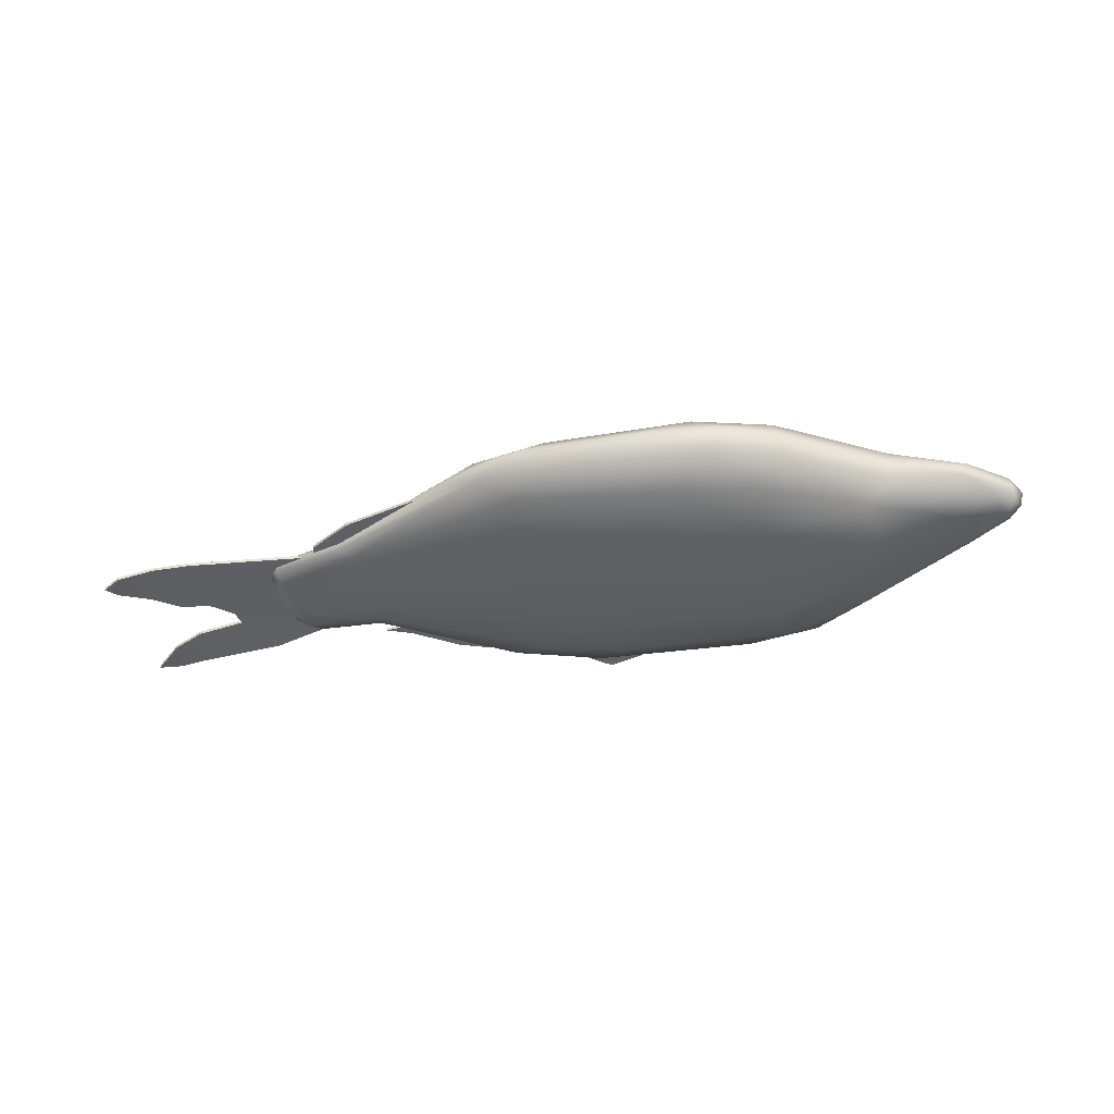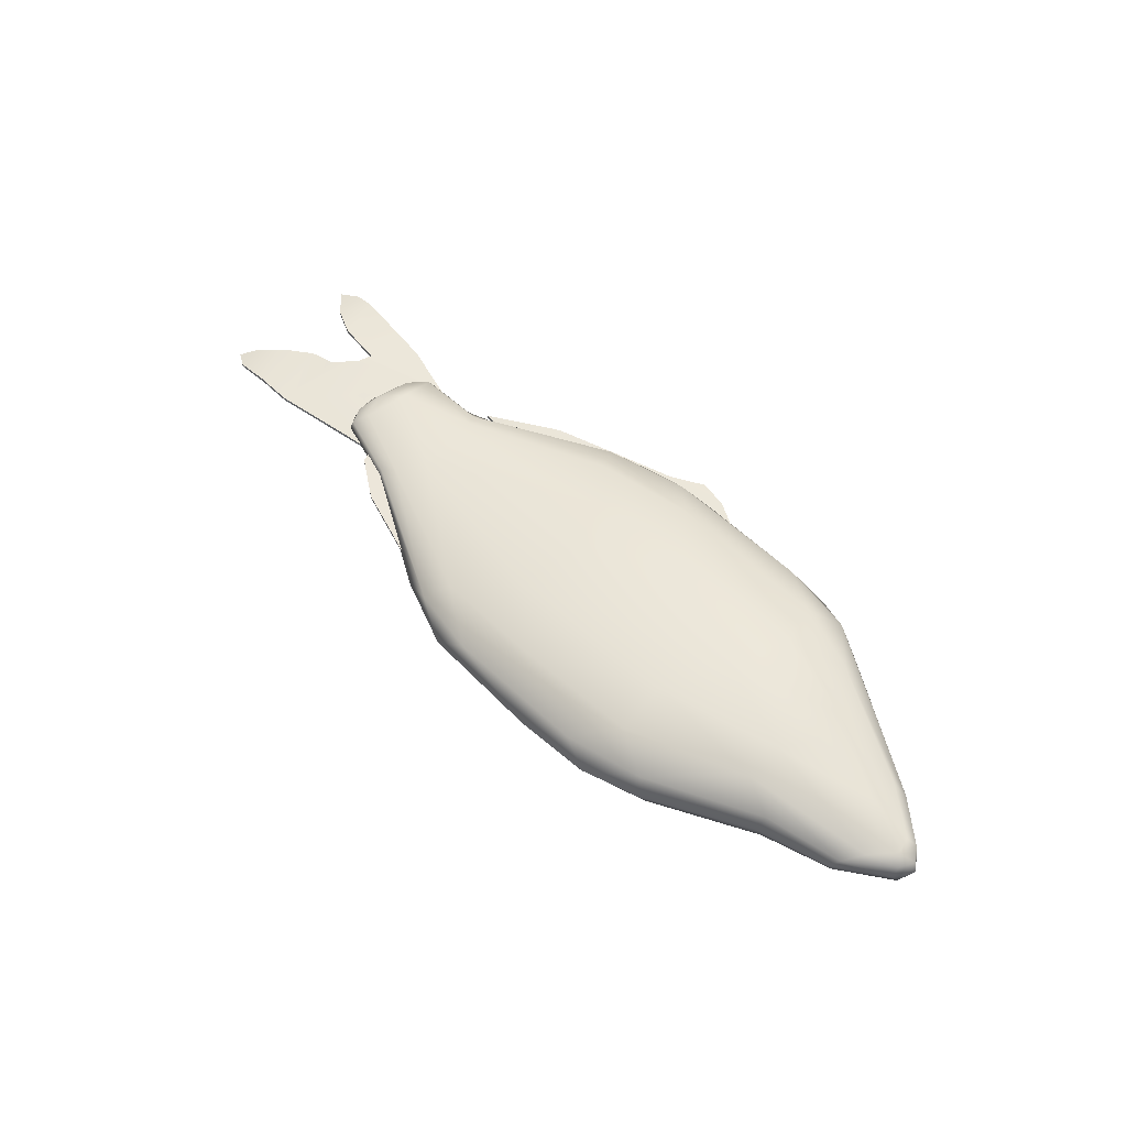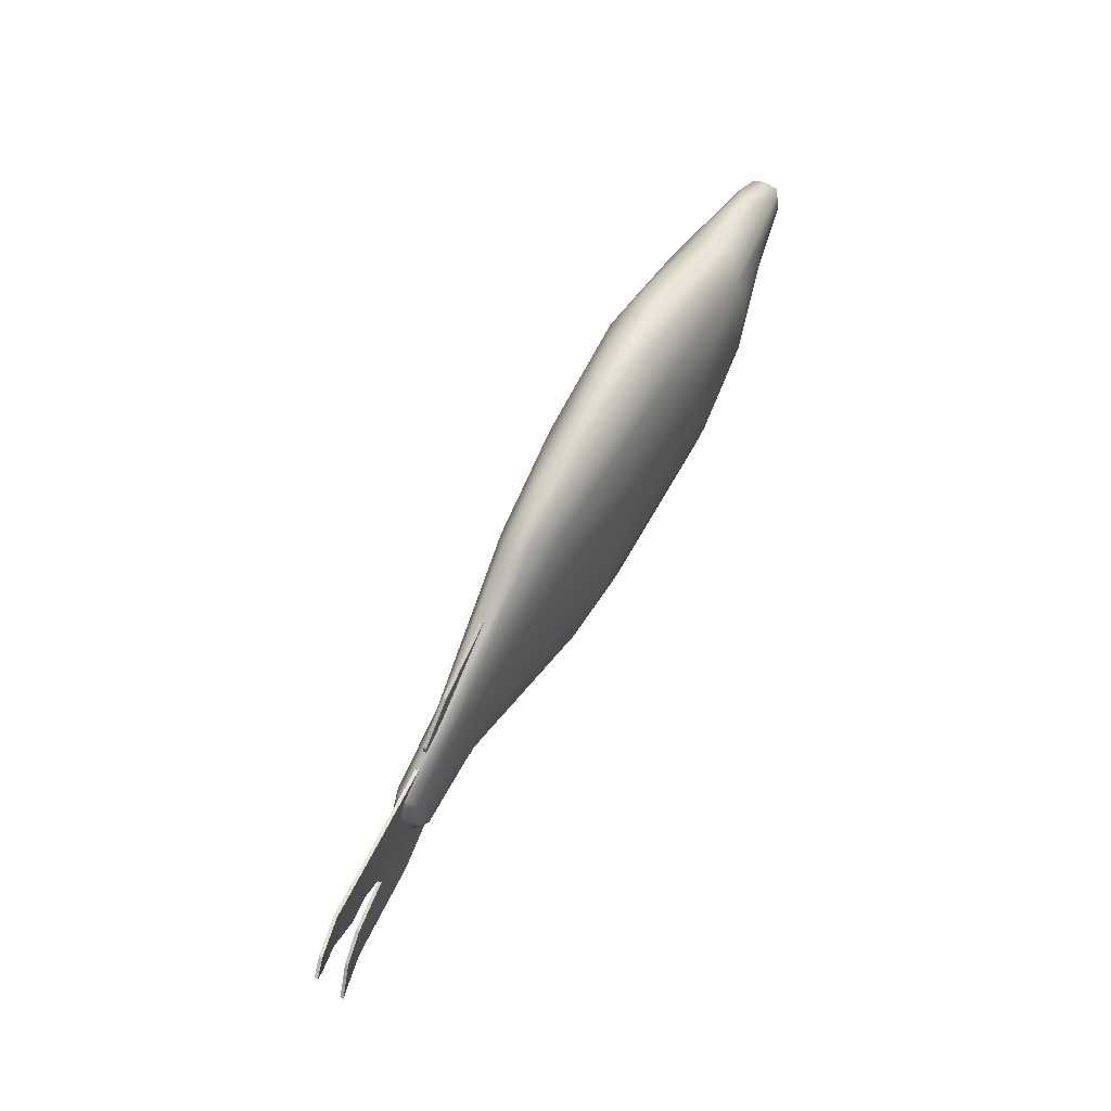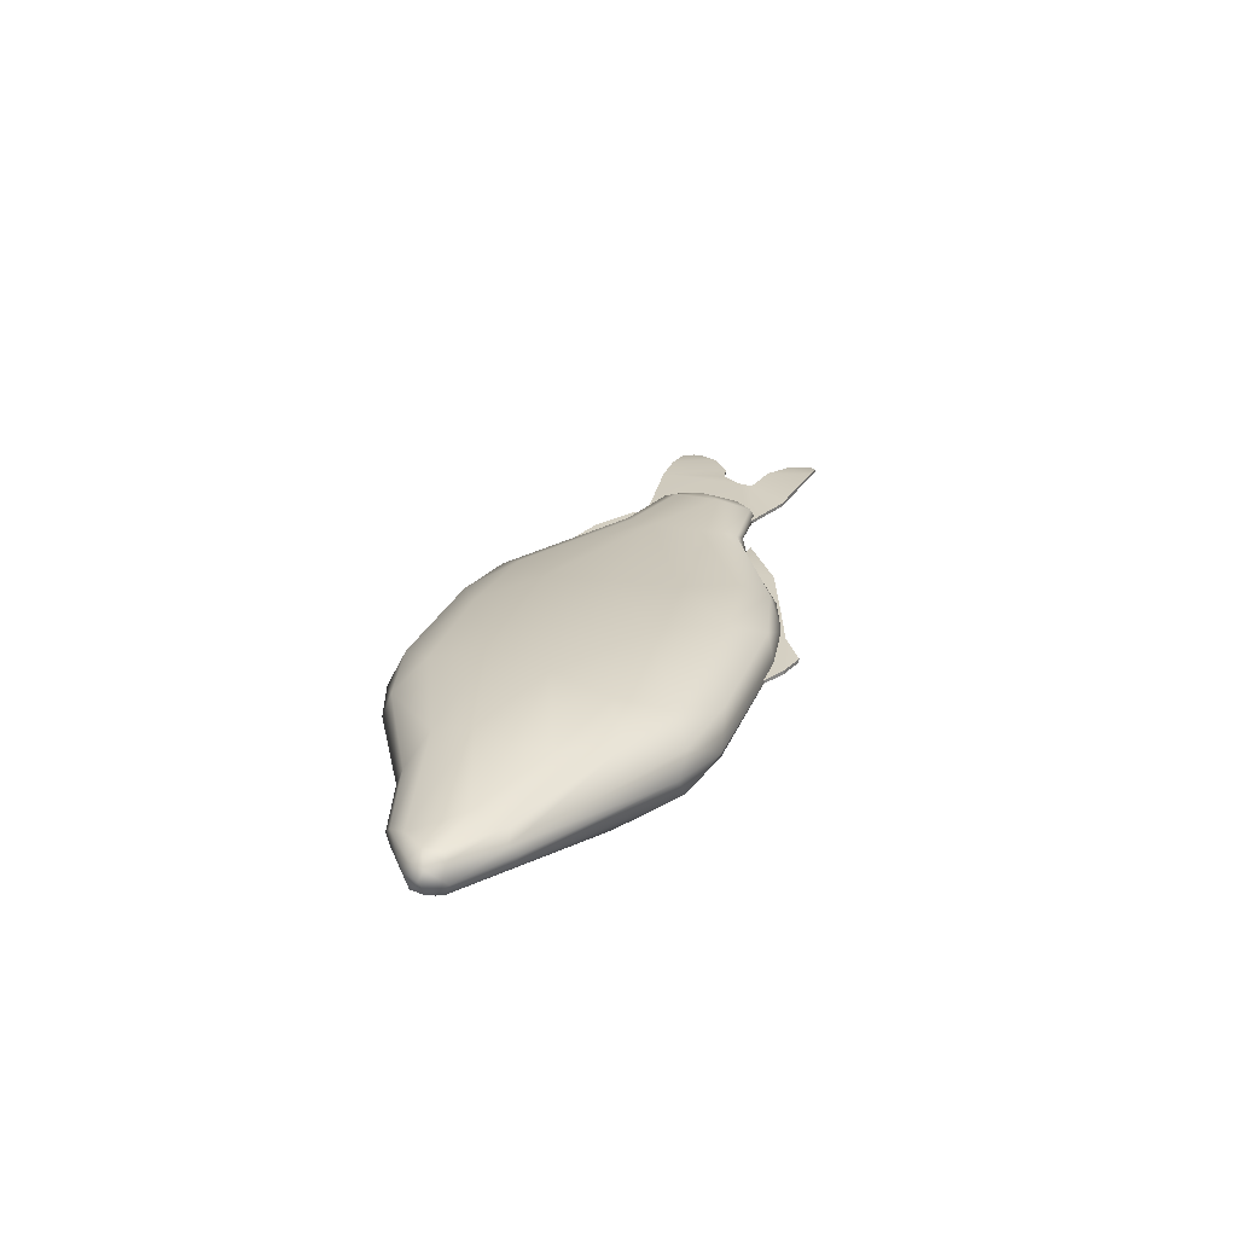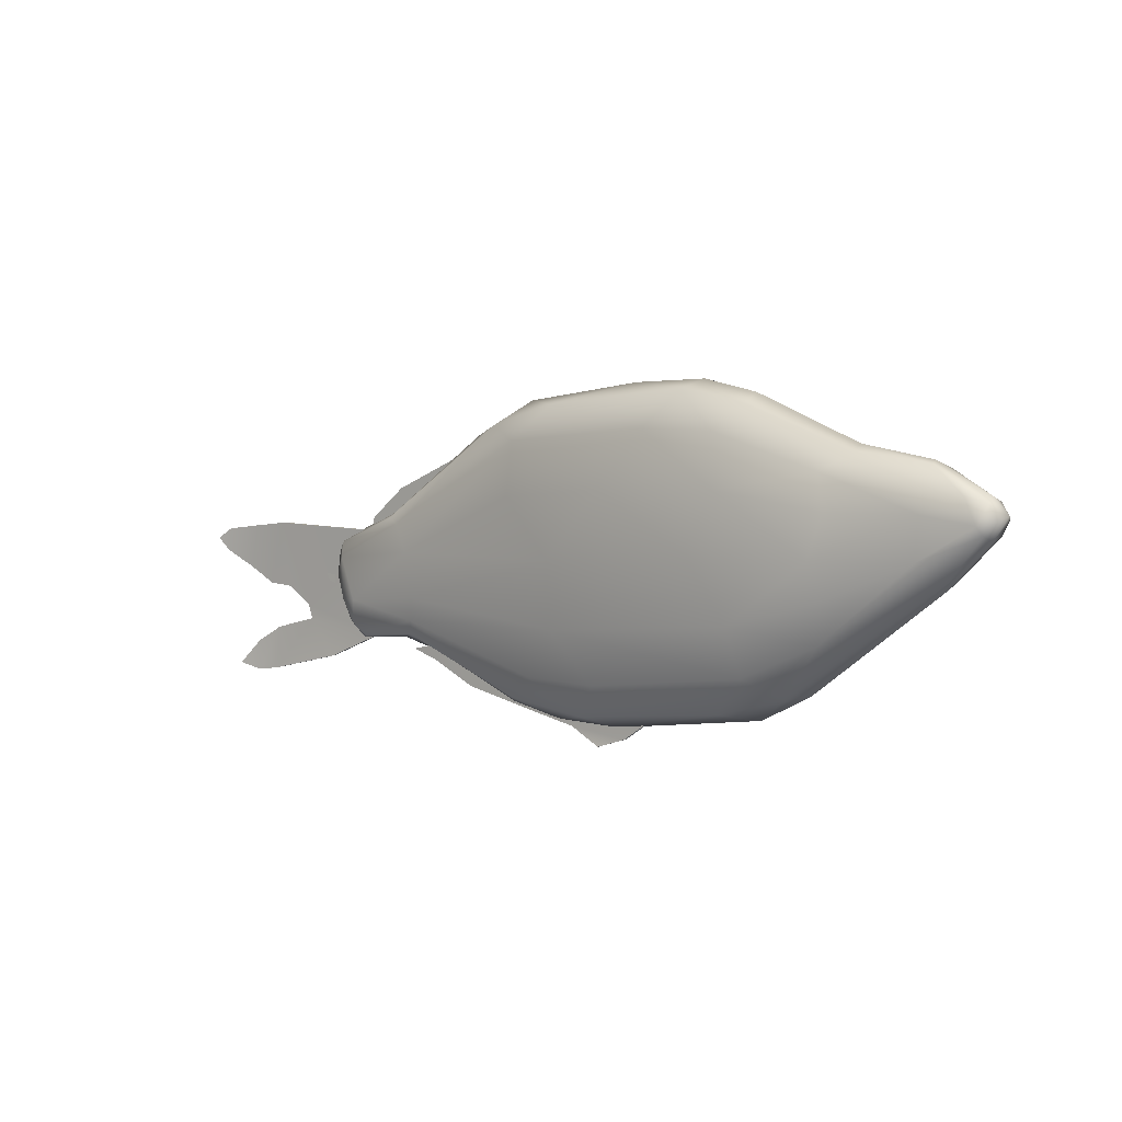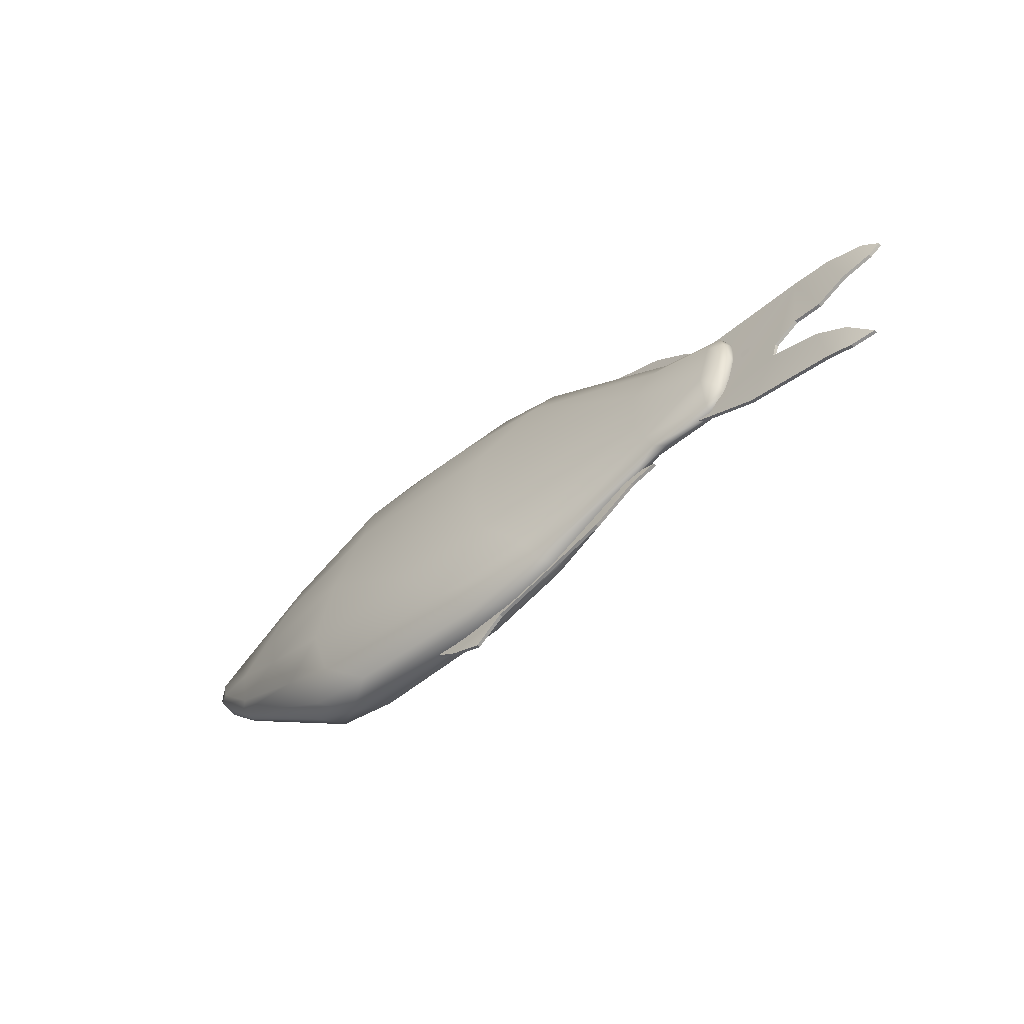
<metadata>
{"format":"obj","ext":"obj","renderer":"f3d","projection":"perspective","resolution":1024,"background":"white","views":[{"elev":-42.5,"azim":3.6,"up":"+Y"},{"elev":54.6,"azim":39.7,"up":"+Y"},{"elev":59.6,"azim":-61.7,"up":"+Z"},{"elev":25.8,"azim":100.6,"up":"+Y"},{"elev":5.0,"azim":39.7,"up":"+Z"},{"elev":-53.8,"azim":-135.7,"up":"+Z"}]}
</metadata>
<code>
o fish_mx_1
v -0.07501 0.01382 0.06638
v -0.01235 0.05104 -0.06666
v 0.06706 0.007023 0.07409
v 0.08663 0.00628 -0.05316
v 0.125 0.05108 -0.03745
v 0.1311 0.008833 0.05469
v 0.08772 0.05306 -0.05406
v 0.2172 0.03833 0.02481
v -0.06316 0.01262 -0.06641
v -0.1753 0.03669 0.01388
v -0.1641 0.02317 -0.04315
v -0.175 0.02326 0.01399
v -0.165 0.03691 -0.0431
v -0.2129 0.02367 -0.04798
v -0.03997 0.004958 -0.03753
v -0.04047 0.00309 0.000829
v -0.004561 0.002495 0.04135
v -0.0518 0.02011 0.08671
v -0.0551 0.03971 0.08614
v -0.05081 0.05408 0.03817
v -0.04442 0.0563 0.000598
v -0.04968 0.0539 -0.03658
v -0.02925 0.04068 -0.08668
v -0.0127 0.02984 -0.09221
v -0.02911 0.01915 -0.08667
v -0.01359 0.009246 -0.06666
v 0.07272 0.000345 0.04401
v 0.05838 -0.001802 0.008641
v 0.08159 7.9e-05 -0.026
v 0.01425 0.05832 -0.03184
v 0.07618 0.06234 0.008052
v 0.05609 0.05956 0.0456
v 0.03049 0.04258 0.09519
v 0.04648 0.03008 0.1011
v 0.03988 0.01754 0.09576
v 0.02137 0.007615 0.07488
v -0.02111 0.05058 0.07083
v 0.1958 0.03545 0.00188
v 0.1159 0.02993 -0.06168
v 0.1963 0.02446 0.002238
v 0.1358 0.0041 -0.01007
v 0.1421 0.05491 -0.007007
v 0.1422 0.0564 0.0142
v 0.1449 0.04044 0.06431
v 0.1431 0.02986 0.06857
v 0.1443 0.01947 0.06463
v 0.05524 0.05306 0.07584
v 0.1311 0.009289 -0.03314
v 0.1053 0.04204 -0.06457
v 0.1066 0.01774 -0.06374
v 0.13 0.05708 0.03353
v 0.1299 0.001211 0.01055
v 0.08086 0.0179 0.08824
v 0.1924 0.02985 -0.003011
v 0.1847 0.01409 0.03528
v 0.183 0.01468 0.01158
v 0.1853 0.04608 0.02071
v 0.1907 0.03572 0.05766
v 0.1854 0.03013 0.06144
v 0.1871 0.02465 0.05926
v 0.2065 0.01917 0.04507
v 0.1264 0.05188 0.05505
v 0.2183 0.02734 0.0228
v 0.2224 0.02369 0.03299
v 0.2224 0.03629 0.0329
v 0.217 0.03759 0.0418
v 0.2168 0.02996 0.04467
v 0.2181 0.0227 0.0413
v 0.1999 0.04051 0.04799
v 0.2165 0.02072 0.02579
v 0.1872 0.04123 0.002274
v -0.07575 0.009347 0.0354
v -0.09609 0.02241 0.0746
v -0.09709 0.03757 0.07401
v -0.08102 0.03854 -0.08139
v -0.08691 0.02998 -0.08505
v -0.08267 0.02151 -0.08085
v -0.07365 0.04635 -0.06471
v -0.1607 0.02078 -0.02938
v -0.1656 0.02034 -0.001805
v -0.184 0.0264 0.0176
v -0.1833 0.02998 0.02063
v -0.1843 0.03355 0.01749
v -0.1626 0.03989 -0.000967
v -0.1606 0.03923 -0.02968
v -0.1685 0.03369 -0.05119
v -0.1486 0.03002 -0.0602
v -0.1669 0.0263 -0.05165
v -0.08722 0.04491 0.0615
v -0.2103 0.02102 -0.03362
v -0.2104 0.03897 -0.03348
v -0.2041 0.02635 -0.0552
v -0.221 0.02313 -0.03385
v -0.2275 0.02523 -0.01896
v -0.2293 0.02875 -0.006511
v -0.2275 0.0346 -0.009067
v -0.224 0.03689 -0.02253
v -0.219 0.03516 -0.0443
v -0.2197 0.02865 -0.04777
v -0.2089 0.03454 -0.05395
v -0.2177 0.03755 -0.006707
v -0.2217 0.02283 -0.007938
v 0.06514 0.01689 -0.07549
v 0.06129 0.04309 -0.07623
v 0.000912 0.0301 0.09915
v 0.1366 0.004221 0.03488
v 0.08482 0.03 -0.07814
v 0.09321 0.05934 -0.02597
v 0.07735 0.04259 0.08946
v 0.07956 0.03011 0.09416
v 0.2245 0.03174 0.03533
v 0.214 0.0182 0.03059
v 0.2116 0.04178 0.02632
v 0.2131 0.04192 0.03612
v -0.053 0.02998 -0.09177
v -0.07335 0.02997 0.08886
v -0.1749 0.03002 -0.05401
v -0.1138 0.03002 0.0686
v -0.2288 0.03165 -0.02243
v -0.2086 0.02937 -0.05726
v -0.2244 0.02652 0.000729
v -0.2246 0.03 0.003199
v -0.2243 0.03347 0.000787
v 0.01436 0.029 -0.0842
v -0.005988 0.029 -0.09822
v -0.02363 0.02744 -0.1041
v -0.04353 0.029 -0.0946
v -0.07835 0.029 -0.08782
v -0.1204 0.029 -0.07922
v -0.1484 0.029 -0.06611
v -0.1643 0.02716 -0.06023
v -0.134 0.029 -0.05344
v -0.1986 0.029 -0.05525
v -0.2348 0.02708 -0.07063
v -0.2868 0.02708 -0.08284
v -0.3 0.02497 -0.08465
v -0.3135 0.0213 -0.08103
v -0.3 0.02497 -0.06611
v -0.2832 0.02708 -0.05616
v -0.2552 0.029 -0.04892
v -0.2583 0.029 -0.04033
v -0.2724 0.02726 -0.02947
v -0.2882 0.02559 -0.02812
v -0.323 0.02025 -0.00867
v -0.3298 0.01808 -0.000982
v -0.3207 0.02025 0.00535
v -0.2764 0.02459 0.01078
v -0.2005 0.029 0.008968
v -0.1996 0.029 0.01711
v -0.1765 0.029 0.03565
v -0.1313 0.029 0.0551
v -0.1077 0.029 0.04967
v -0.1575 0.029 0.01033
v 0.01436 0.031 -0.0842
v -0.005988 0.031 -0.09822
v -0.02363 0.02944 -0.1041
v -0.04353 0.031 -0.0946
v -0.07835 0.031 -0.08782
v -0.1204 0.031 -0.07922
v -0.1484 0.031 -0.06611
v -0.1643 0.02916 -0.06023
v -0.134 0.031 -0.05344
v -0.1986 0.031 -0.05525
v -0.2348 0.02908 -0.07063
v -0.2868 0.02908 -0.08284
v -0.3 0.02697 -0.08465
v -0.3135 0.0233 -0.08103
v -0.3 0.02697 -0.06611
v -0.2832 0.02908 -0.05616
v -0.2552 0.031 -0.04892
v -0.2583 0.031 -0.04033
v -0.2724 0.02926 -0.02947
v -0.2882 0.02759 -0.02812
v -0.323 0.02225 -0.00867
v -0.3298 0.02008 -0.000982
v -0.3207 0.02225 0.00535
v -0.2764 0.02659 0.01078
v -0.2005 0.031 0.008968
v -0.1996 0.031 0.01711
v -0.1765 0.031 0.03565
v -0.1313 0.031 0.0551
v -0.1077 0.031 0.04967
v -0.1575 0.031 0.01033
v -0.3065 0.02468 -0.01839
v -0.2995 0.02418 0.008064
v -0.3065 0.02668 -0.01839
v -0.2995 0.02618 0.008064
f 20 89 37
f 25 24 103
f 2 104 23
f 26 103 4
f 109 45 44
f 53 45 110
f 6 46 53
f 33 105 34
f 35 36 3
f 37 19 33
f 35 105 18
f 28 17 16
f 30 21 31
f 31 20 32
f 2 22 30
f 44 59 58
f 46 6 60
f 52 106 27
f 51 43 31
f 108 5 7
f 4 50 48
f 49 39 107
f 5 38 49
f 50 39 40
f 103 107 50
f 104 107 24
f 7 49 104
f 31 108 30
f 28 29 52
f 27 6 3
f 33 34 109
f 3 53 35
f 47 109 62
f 61 68 60
f 41 48 56
f 6 55 61
f 42 71 5
f 62 69 51
f 38 54 39
f 64 111 68
f 63 65 111
f 56 70 112
f 112 70 64
f 112 68 61
f 114 66 65
f 114 8 113
f 113 8 71
f 48 40 70
f 22 78 85
f 84 10 89
f 26 15 9
f 17 1 72
f 23 115 75
f 77 76 115
f 24 25 115
f 9 77 25
f 18 116 73
f 19 116 105
f 89 74 19
f 88 117 87
f 11 92 88
f 15 16 79
f 72 1 80
f 77 87 76
f 75 87 86
f 11 88 77
f 78 75 13
f 74 118 116
f 10 83 74
f 1 73 12
f 91 97 101
f 91 98 97
f 13 91 85
f 85 91 84
f 119 99 94
f 119 98 99
f 95 119 94
f 96 119 95
f 99 14 93
f 90 102 93
f 90 14 11
f 92 120 117
f 14 120 92
f 14 99 120
f 100 99 98
f 123 95 122
f 102 95 94
f 22 2 78
f 23 104 24
f 26 25 103
f 53 46 45
f 109 110 45
f 62 109 44
f 35 34 105
f 47 37 33
f 33 19 105
f 16 15 29 28
f 15 26 4 29
f 36 17 27 3
f 28 27 17
f 37 47 32 20
f 17 36 1
f 31 21 20
f 30 22 21
f 60 59 45 46
f 45 59 44
f 58 69 62 44
f 6 61 60
f 48 41 29 4
f 27 106 6
f 52 29 41
f 42 108 31 43
f 7 2 30 108
f 108 42 5
f 50 107 39
f 7 5 49
f 49 38 39
f 48 50 40
f 104 49 107
f 103 24 107
f 2 7 104
f 4 103 50
f 18 1 36 35
f 31 32 51
f 62 51 32 47
f 110 34 35 53
f 28 52 27
f 109 34 110
f 67 66 58 59
f 47 33 109
f 3 6 53
f 67 59 60 68
f 56 55 52 41
f 69 58 66
f 106 52 55
f 57 43 51 69
f 6 106 55
f 43 57 42
f 63 54 38 8
f 42 57 71
f 40 39 54
f 5 71 38
f 63 64 70
f 63 111 64
f 63 8 65
f 65 66 111
f 111 66 67
f 68 111 67
f 55 112 61
f 55 56 112
f 56 48 70
f 112 64 68
f 57 114 113
f 57 113 71
f 69 114 57
f 114 69 66
f 114 65 8
f 40 54 63
f 84 21 22 85
f 71 8 38
f 70 40 63
f 21 84 20
f 75 78 2 23
f 85 78 13
f 20 84 89
f 16 17 72
f 25 77 115
f 75 115 76
f 24 115 23
f 25 26 9
f 11 9 15 79
f 19 74 116
f 18 105 116
f 37 89 19
f 1 18 73
f 86 87 117
f 88 92 117
f 79 16 80
f 16 72 80
f 82 118 74 83
f 80 1 12
f 75 76 87
f 77 88 87
f 9 11 77
f 13 75 86
f 73 116 118
f 89 10 74
f 82 81 73 118
f 120 100 86 117
f 12 73 81
f 91 13 100
f 91 100 98
f 101 97 96
f 84 91 101
f 84 101 10
f 79 80 90
f 11 79 90
f 96 97 119
f 119 97 98
f 94 99 93
f 90 80 102
f 80 12 102
f 93 102 94
f 90 93 14
f 13 86 100
f 121 102 12 81
f 11 14 92
f 100 120 99
f 122 121 81 82
f 122 82 83 123
f 123 83 10 101
f 101 96 123
f 123 96 95
f 121 122 95
f 102 121 95
f 150 149 153
f 125 124 127
f 147 142 141
f 180 181 183
f 158 159 162
f 171 172 177
f 143 173 172 142
f 130 160 159 129
f 184 186 173 143
f 131 161 160 130
f 145 175 174 144
f 132 162 161 131
f 146 176 175 145
f 124 154 162 132
f 185 187 176 146
f 142 172 171 141
f 148 178 177 147
f 135 165 164 134
f 149 179 178 148
f 136 166 165 135
f 150 180 179 149
f 137 167 166 136
f 151 181 180 150
f 138 168 167 137
f 125 155 154 124
f 152 182 181 151
f 186 174 176 187
f 129 159 158 128
f 139 169 168 138
f 126 156 155 125
f 153 183 182 152
f 140 170 169 139
f 127 157 156 126
f 148 178 183 153
f 141 171 170 140
f 128 158 157 127
f 133 163 178 148
f 148 153 149
f 153 152 151
f 150 153 151
f 124 132 128
f 132 131 130
f 130 129 132
f 129 128 132
f 124 128 127
f 126 125 127
f 134 133 140
f 177 178 163 171
f 140 133 141
f 148 147 141 133
f 142 147 143
f 146 145 144
f 137 136 138
f 165 169 170 164
f 182 183 181
f 183 178 179
f 180 183 179
f 161 162 160
f 162 154 158
f 160 162 159
f 154 155 157
f 155 156 157
f 157 158 154
f 168 169 165 166
f 163 164 170
f 171 163 170
f 140 139 135 134
f 139 138 136 135
f 166 167 168
f 175 176 174
f 184 143 147 185
f 172 173 177
f 134 164 163 133
f 144 184 185 146
f 173 186 187 177
f 147 177 187 185
f 144 174 186 184

</code>
